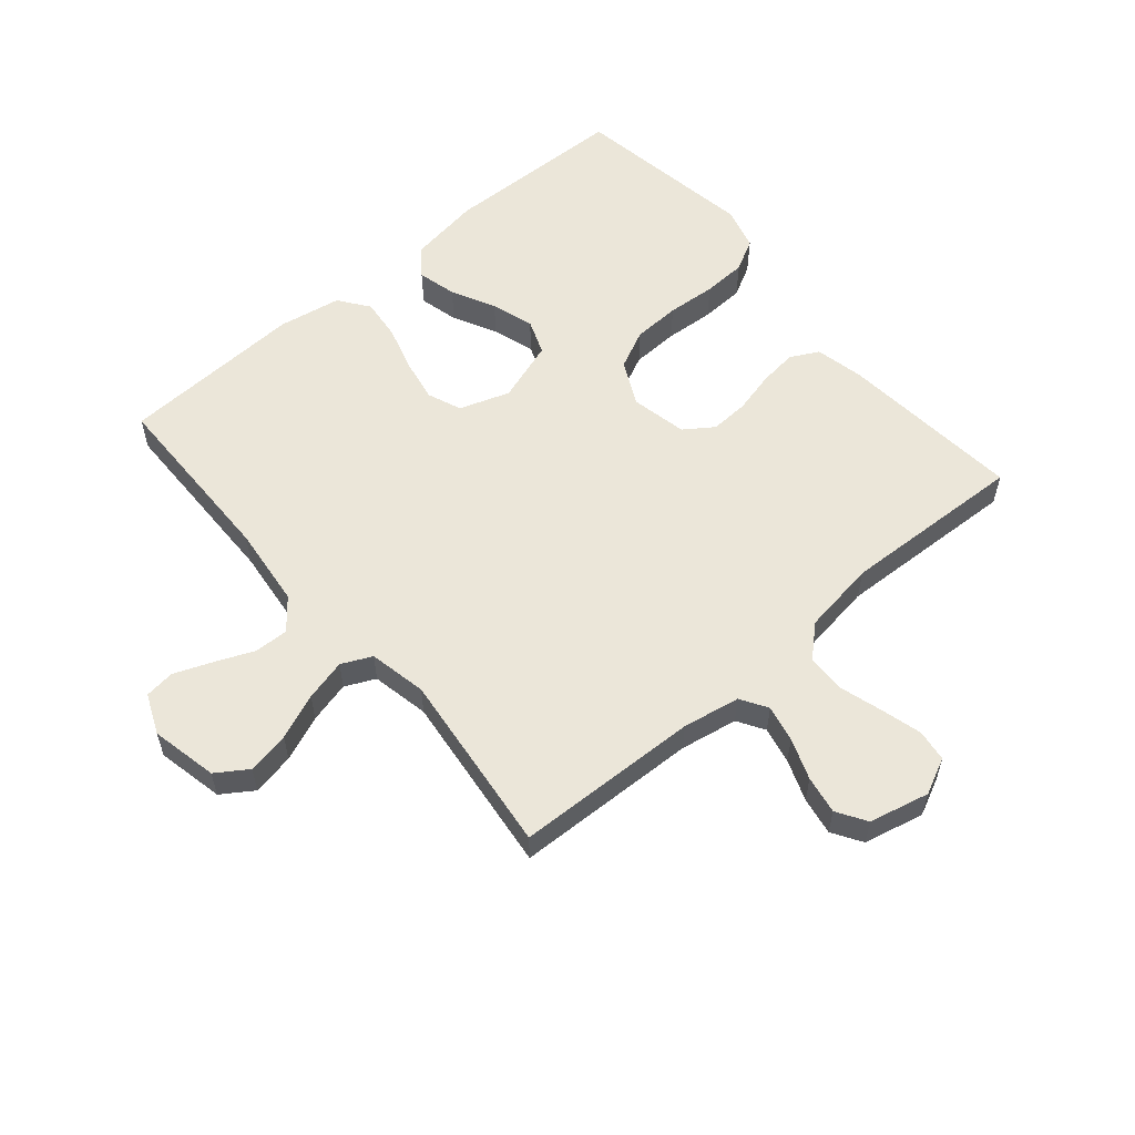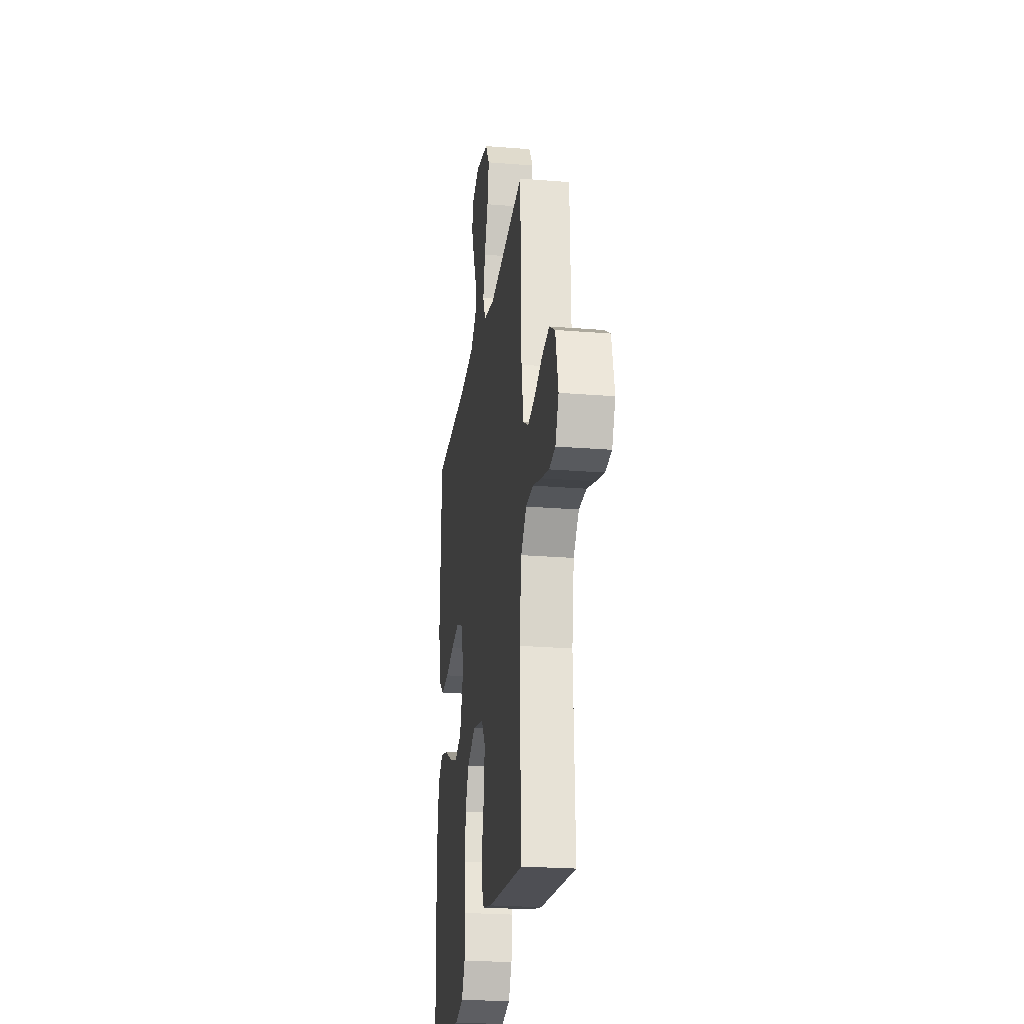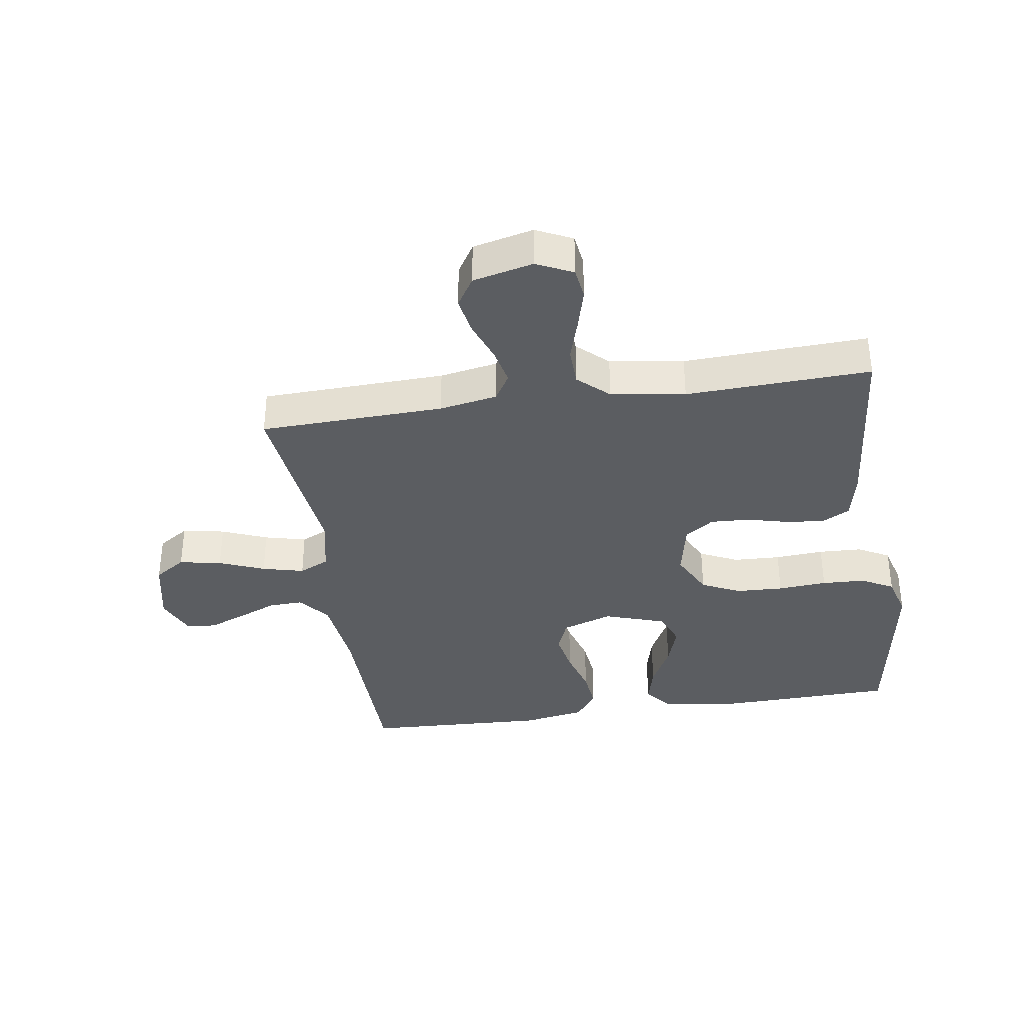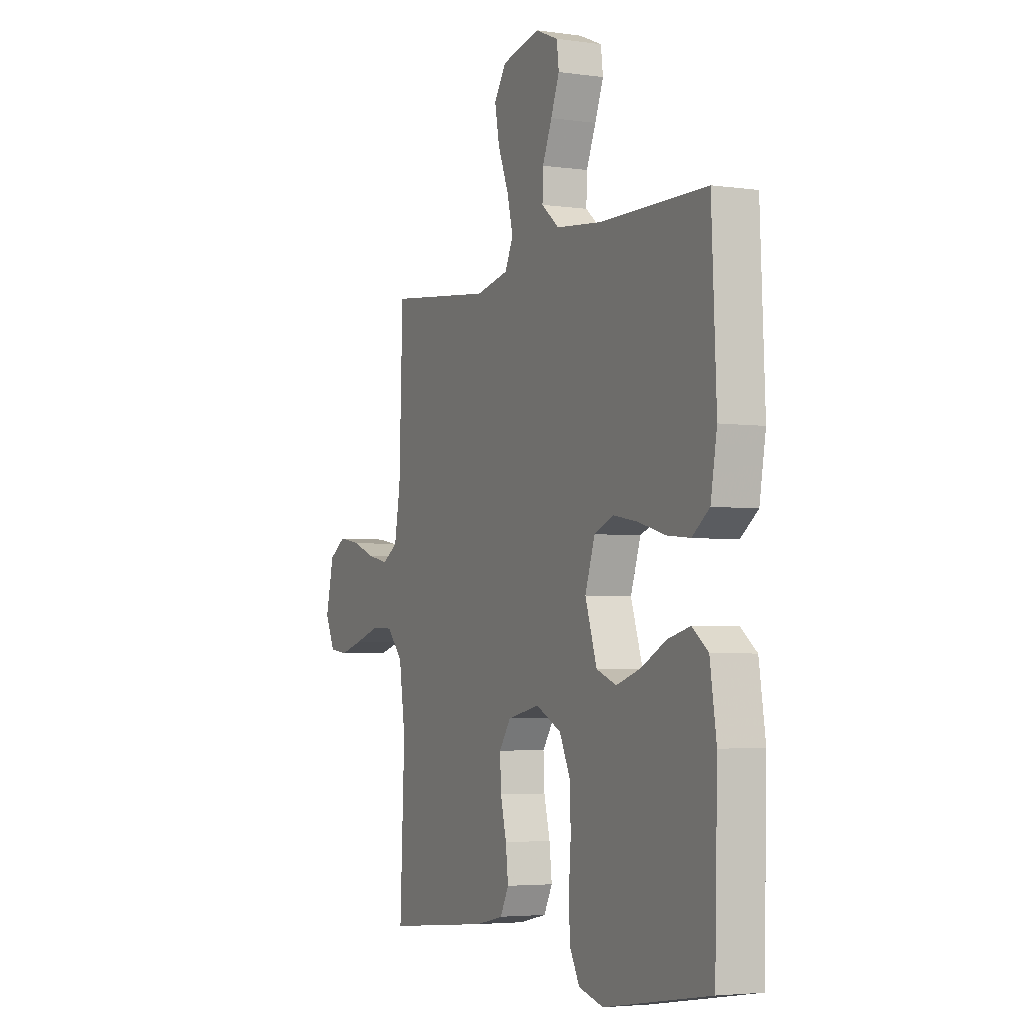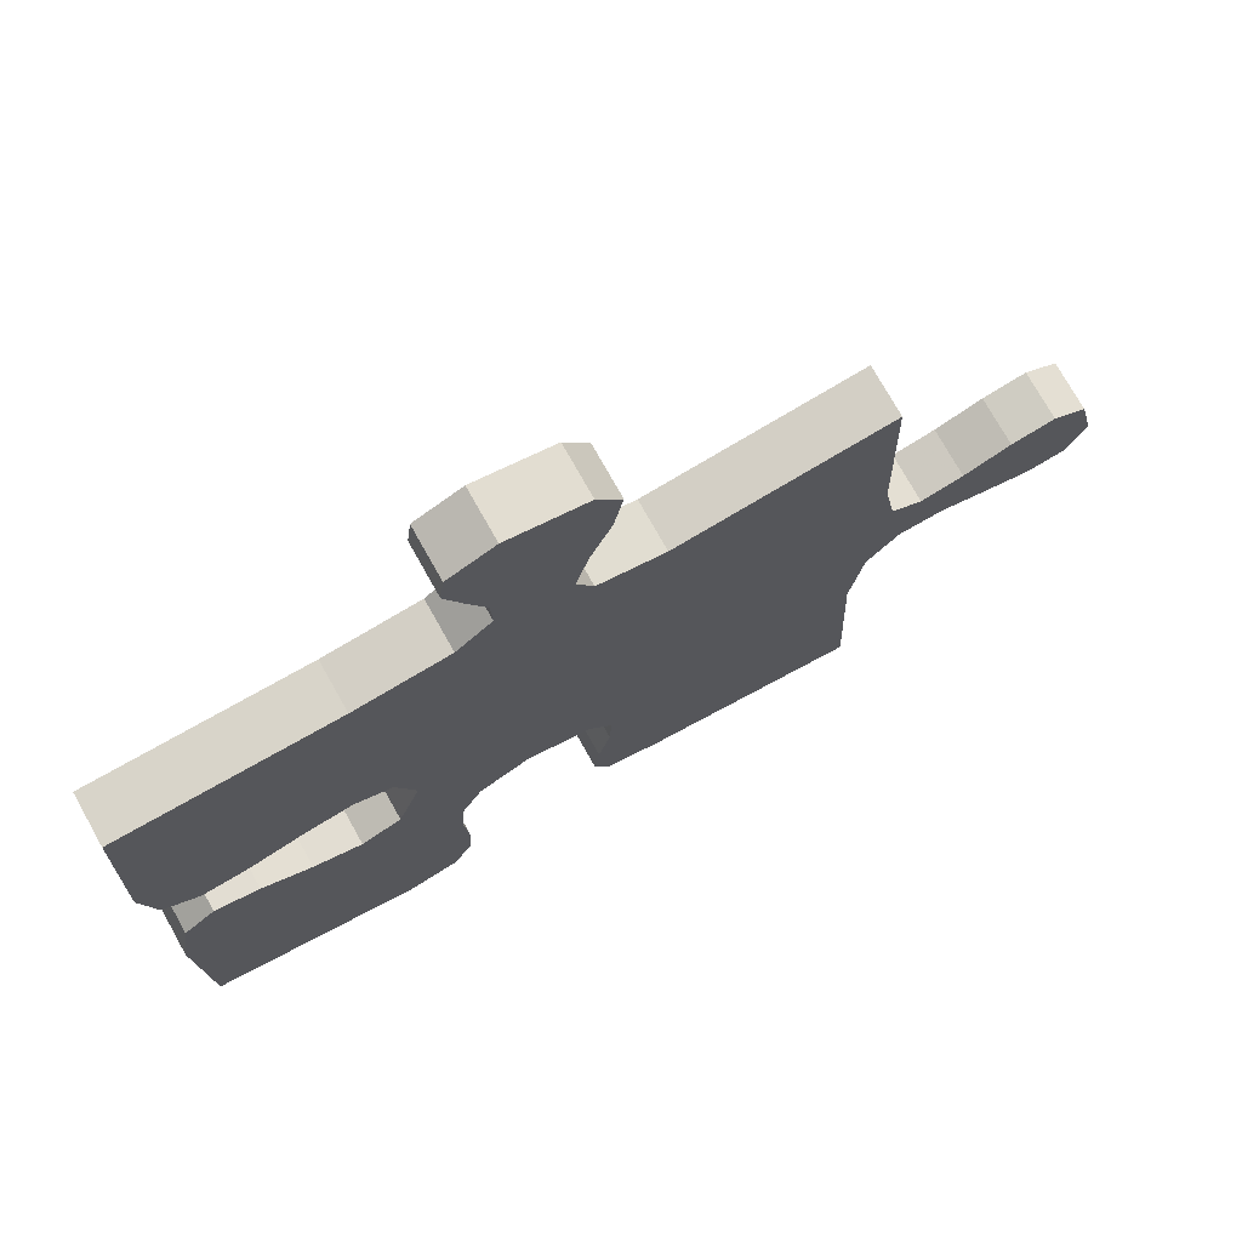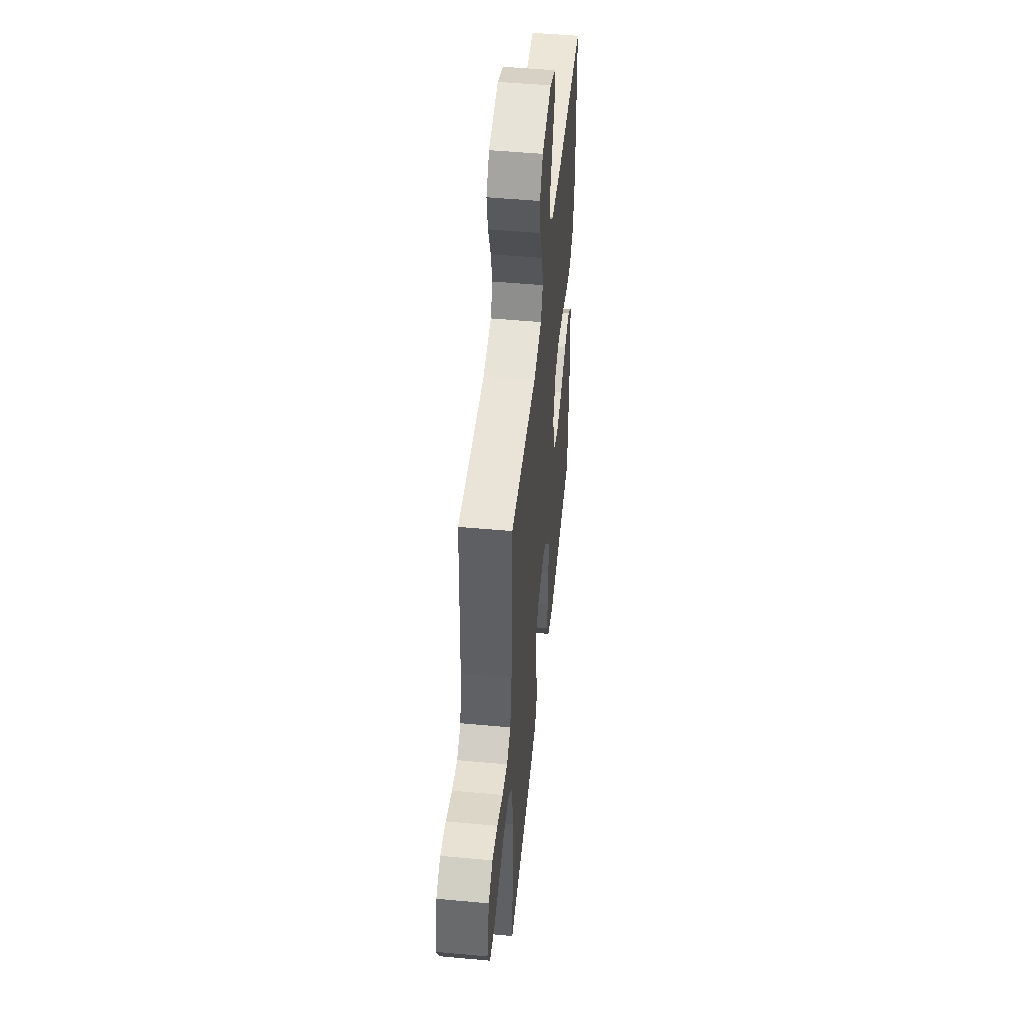
<metadata>
{"format":"obj","ext":"obj","renderer":"f3d","projection":"perspective","resolution":1024,"background":"white","views":[{"elev":57.3,"azim":49.6,"up":"+Y"},{"elev":-23.6,"azim":82.2,"up":"+Z"},{"elev":-35.9,"azim":98.6,"up":"+Y"},{"elev":-4.1,"azim":-115.1,"up":"+Z"},{"elev":74.6,"azim":-29.3,"up":"+Z"},{"elev":49.6,"azim":95.8,"up":"+Z"}]}
</metadata>
<code>
v 0.5 0.07 0.5
v 0.51 0.07 0.2
v 0.527 0.07 0.106
v 0.571 0.07 0.079
v 0.631 0.07 0.092
v 0.698 0.07 0.117
v 0.76 0.07 0.128
v 0.808 0.07 0.098
v 0.831 0.07 0
v 0.803 0.07 -0.059
v 0.751 0.07 -0.066
v 0.684 0.07 -0.048
v 0.614 0.07 -0.027
v 0.551 0.07 -0.029
v 0.505 0.07 -0.079
v 0.487 0.07 -0.2
v 0.5 0.07 -0.5
v 0.2 0.07 -0.472
v 0.122 0.07 -0.455
v 0.098 0.07 -0.409
v 0.105 0.07 -0.347
v 0.122 0.07 -0.279
v 0.125 0.07 -0.216
v 0.092 0.07 -0.169
v 0 0.07 -0.15
v -0.072 0.07 -0.186
v -0.102 0.07 -0.249
v -0.105 0.07 -0.326
v -0.099 0.07 -0.406
v -0.102 0.07 -0.477
v -0.13 0.07 -0.529
v -0.2 0.07 -0.548
v -0.5 0.07 -0.5
v -0.508 0.07 -0.2
v -0.49 0.07 -0.083
v -0.445 0.07 -0.048
v -0.381 0.07 -0.064
v -0.31 0.07 -0.1
v -0.241 0.07 -0.122
v -0.184 0.07 -0.1
v -0.151 0.07 0
v -0.179 0.07 0.082
v -0.234 0.07 0.104
v -0.304 0.07 0.091
v -0.379 0.07 0.069
v -0.446 0.07 0.062
v -0.495 0.07 0.098
v -0.513 0.07 0.2
v -0.5 0.07 0.5
v -0.2 0.07 0.505
v -0.068 0.07 0.52
v -0.018 0.07 0.561
v -0.02 0.07 0.617
v -0.047 0.07 0.68
v -0.071 0.07 0.741
v -0.065 0.07 0.79
v 0 0.07 0.818
v 0.109 0.07 0.795
v 0.143 0.07 0.744
v 0.13 0.07 0.675
v 0.1 0.07 0.601
v 0.083 0.07 0.533
v 0.106 0.07 0.484
v 0.2 0.07 0.465
v 0.5 0 0.5
v 0.51 0 0.2
v 0.527 0 0.106
v 0.571 0 0.079
v 0.631 0 0.092
v 0.698 0 0.117
v 0.76 0 0.128
v 0.808 0 0.098
v 0.831 0 0
v 0.803 0 -0.059
v 0.751 0 -0.066
v 0.684 0 -0.048
v 0.614 0 -0.027
v 0.551 0 -0.029
v 0.505 0 -0.079
v 0.487 0 -0.2
v 0.5 0 -0.5
v 0.2 0 -0.472
v 0.122 0 -0.455
v 0.098 0 -0.409
v 0.105 0 -0.347
v 0.122 0 -0.279
v 0.125 0 -0.216
v 0.092 0 -0.169
v 0 0 -0.15
v -0.072 0 -0.186
v -0.102 0 -0.249
v -0.105 0 -0.326
v -0.099 0 -0.406
v -0.102 0 -0.477
v -0.13 0 -0.529
v -0.2 0 -0.548
v -0.5 0 -0.5
v -0.508 0 -0.2
v -0.49 0 -0.083
v -0.445 0 -0.048
v -0.381 0 -0.064
v -0.31 0 -0.1
v -0.241 0 -0.122
v -0.184 0 -0.1
v -0.151 0 0
v -0.179 0 0.082
v -0.234 0 0.104
v -0.304 0 0.091
v -0.379 0 0.069
v -0.446 0 0.062
v -0.495 0 0.098
v -0.513 0 0.2
v -0.5 0 0.5
v -0.2 0 0.505
v -0.068 0 0.52
v -0.018 0 0.561
v -0.02 0 0.617
v -0.047 0 0.68
v -0.071 0 0.741
v -0.065 0 0.79
v 0 0 0.818
v 0.109 0 0.795
v 0.143 0 0.744
v 0.13 0 0.675
v 0.1 0 0.601
v 0.083 0 0.533
v 0.106 0 0.484
v 0.2 0 0.465
f 59 60 61
f 58 59 61
f 57 58 61
f 56 57 61
f 55 56 61
f 54 55 61
f 53 54 61
f 52 53 61 62
f 51 52 62 63
f 48 49 50
f 47 48 50
f 46 47 50
f 45 46 50
f 44 45 50
f 50 51 63
f 44 50 63
f 43 44 63
f 36 37 38
f 35 36 38
f 34 35 38
f 33 34 38
f 32 33 38
f 31 32 38
f 30 31 38
f 29 30 38
f 28 29 38
f 27 28 38 39
f 26 27 39 40
f 20 21 22
f 19 20 22
f 18 19 22
f 17 18 22
f 16 17 22
f 15 16 22 23
f 14 15 23 24
f 11 12 13
f 10 11 13
f 9 10 13
f 8 9 13
f 7 8 13
f 6 7 13
f 5 6 13
f 4 5 13 14
f 14 24 25
f 4 14 25
f 3 4 25
f 64 1 2
f 64 2 3
f 63 64 3
f 43 63 3
f 42 43 3
f 41 42 3 25
f 25 26 40 41
f 125 124 123
f 125 123 122
f 125 122 121
f 125 121 120
f 125 120 119
f 125 119 118
f 125 118 117
f 126 125 117 116
f 127 126 116 115
f 114 113 112
f 114 112 111
f 114 111 110
f 114 110 109
f 114 109 108
f 127 115 114
f 127 114 108
f 127 108 107
f 102 101 100
f 102 100 99
f 102 99 98
f 102 98 97
f 102 97 96
f 102 96 95
f 102 95 94
f 102 94 93
f 102 93 92
f 103 102 92 91
f 104 103 91 90
f 86 85 84
f 86 84 83
f 86 83 82
f 86 82 81
f 86 81 80
f 87 86 80 79
f 88 87 79 78
f 77 76 75
f 77 75 74
f 77 74 73
f 77 73 72
f 77 72 71
f 77 71 70
f 77 70 69
f 78 77 69 68
f 89 88 78
f 89 78 68
f 89 68 67
f 66 65 128
f 67 66 128
f 67 128 127
f 67 127 107
f 67 107 106
f 89 67 106 105
f 105 104 90 89
f 1 65 66 2
f 2 66 67 3
f 3 67 68 4
f 4 68 69 5
f 5 69 70 6
f 6 70 71 7
f 7 71 72 8
f 8 72 73 9
f 9 73 74 10
f 10 74 75 11
f 11 75 76 12
f 12 76 77 13
f 13 77 78 14
f 14 78 79 15
f 15 79 80 16
f 16 80 81 17
f 17 81 82 18
f 18 82 83 19
f 19 83 84 20
f 20 84 85 21
f 21 85 86 22
f 22 86 87 23
f 23 87 88 24
f 24 88 89 25
f 25 89 90 26
f 26 90 91 27
f 27 91 92 28
f 28 92 93 29
f 29 93 94 30
f 30 94 95 31
f 31 95 96 32
f 32 96 97 33
f 33 97 98 34
f 34 98 99 35
f 35 99 100 36
f 36 100 101 37
f 37 101 102 38
f 38 102 103 39
f 39 103 104 40
f 40 104 105 41
f 41 105 106 42
f 42 106 107 43
f 43 107 108 44
f 44 108 109 45
f 45 109 110 46
f 46 110 111 47
f 47 111 112 48
f 48 112 113 49
f 49 113 114 50
f 50 114 115 51
f 51 115 116 52
f 52 116 117 53
f 53 117 118 54
f 54 118 119 55
f 55 119 120 56
f 56 120 121 57
f 57 121 122 58
f 58 122 123 59
f 59 123 124 60
f 60 124 125 61
f 61 125 126 62
f 62 126 127 63
f 63 127 128 64
f 64 128 65 1

</code>
